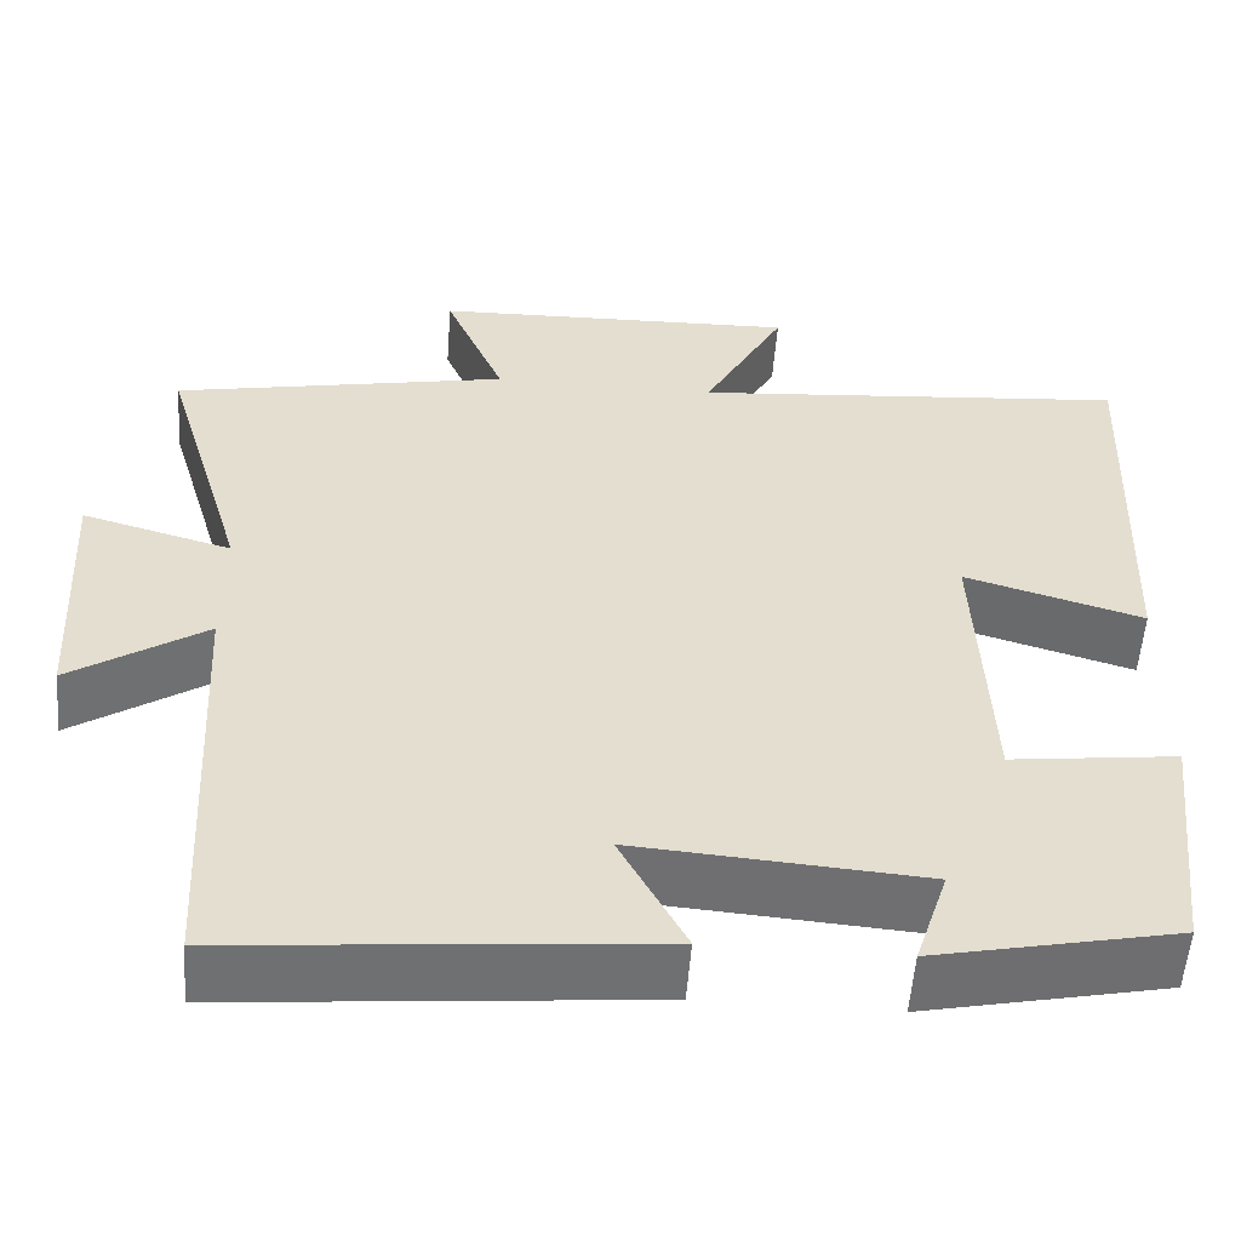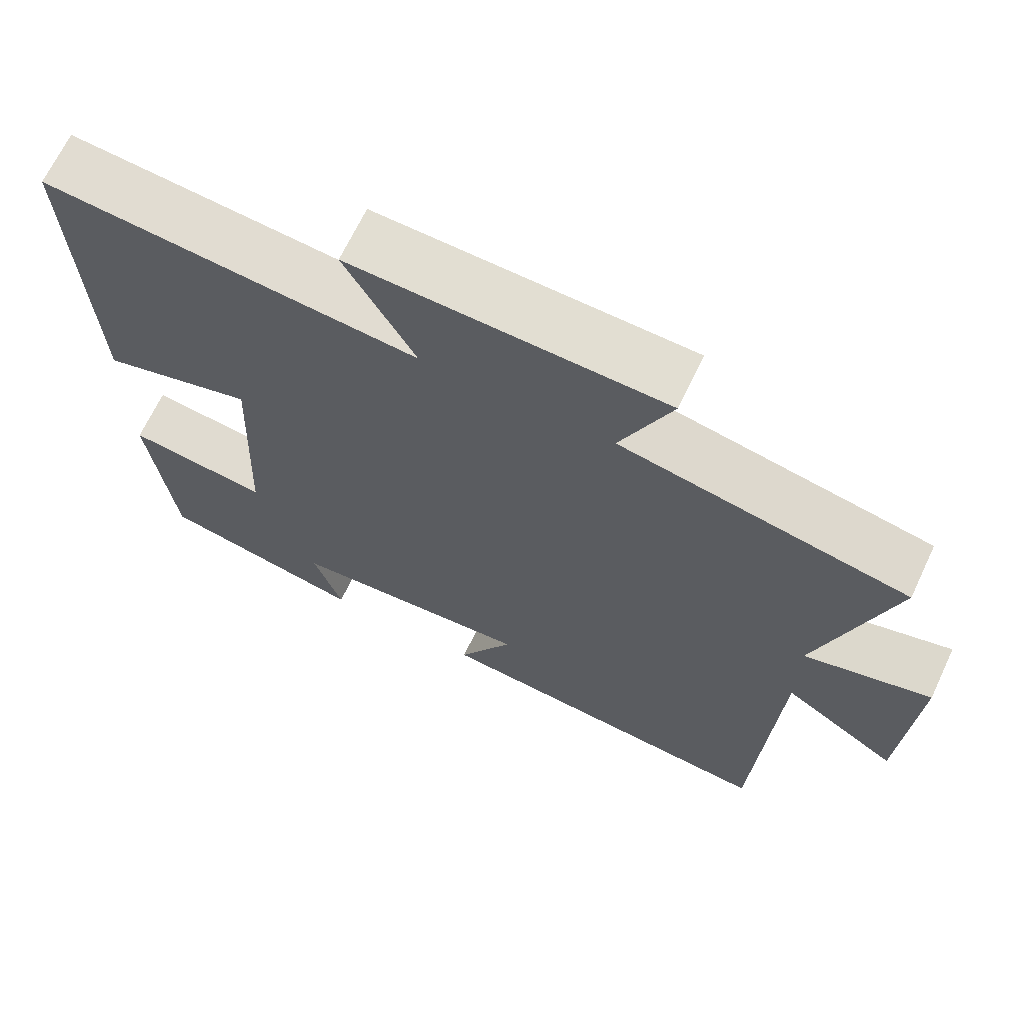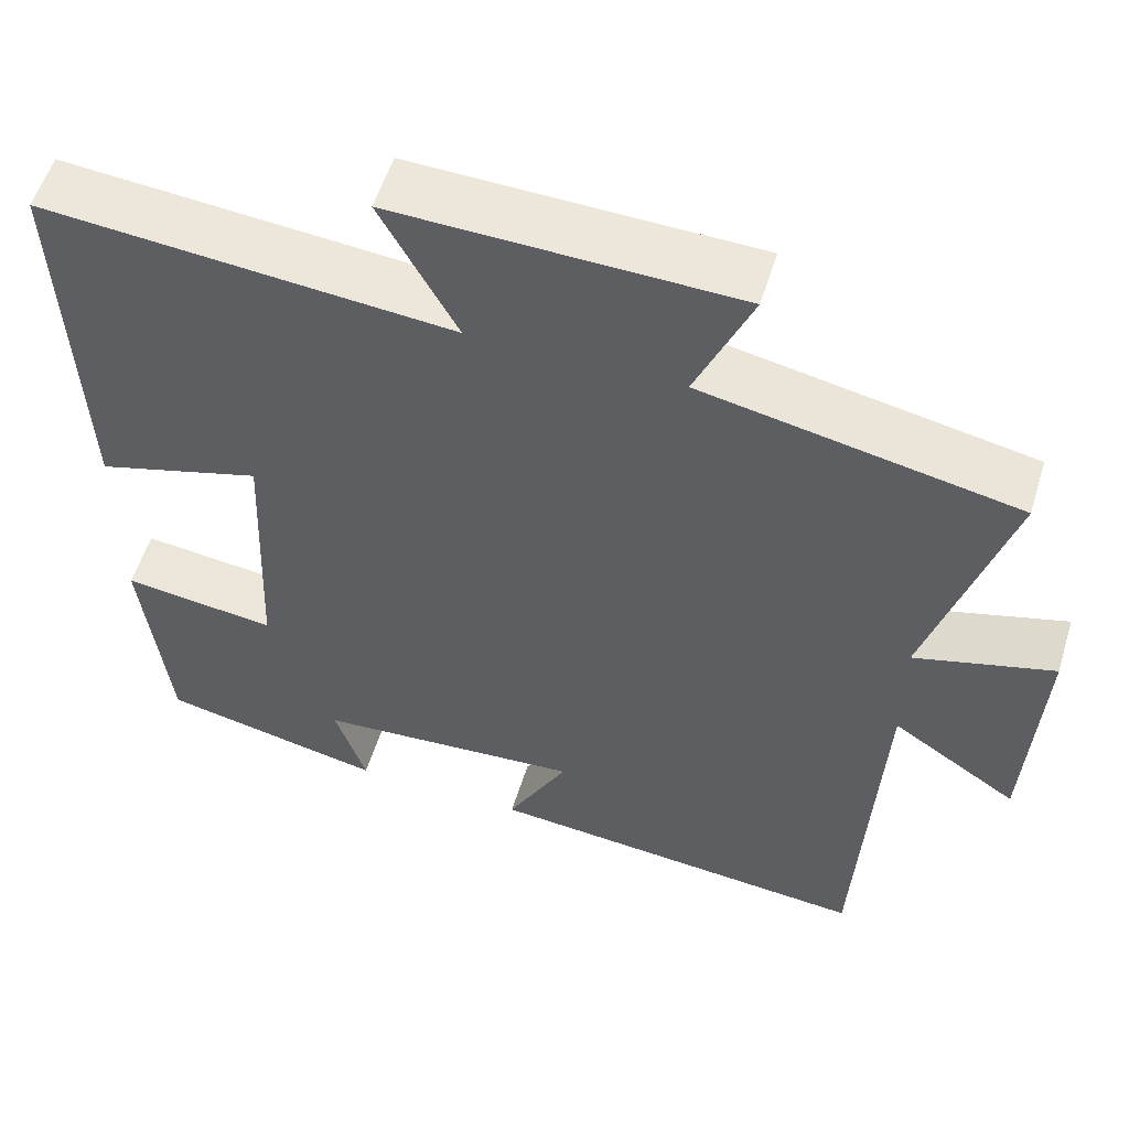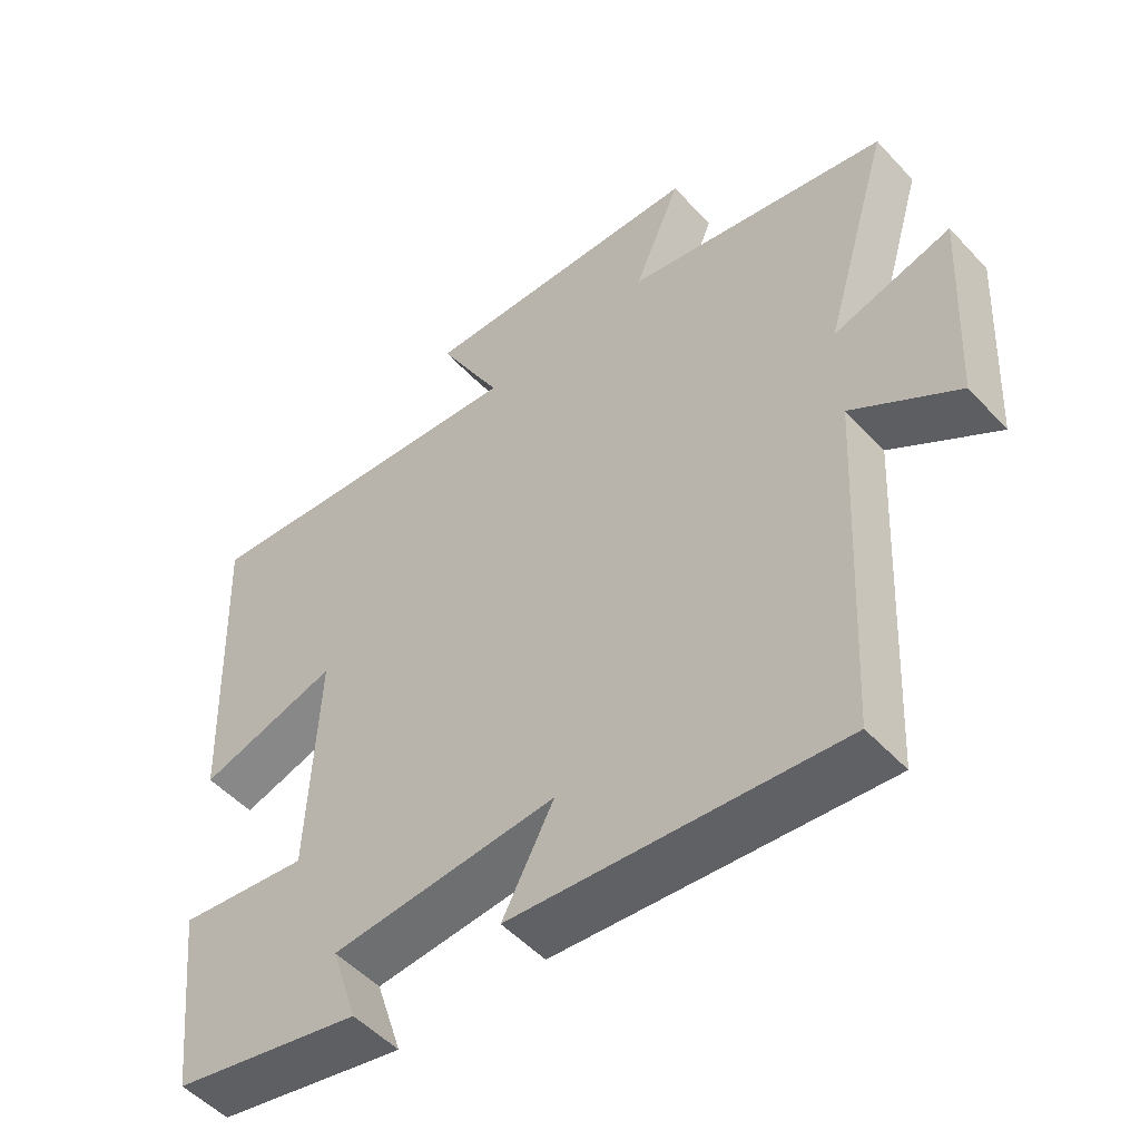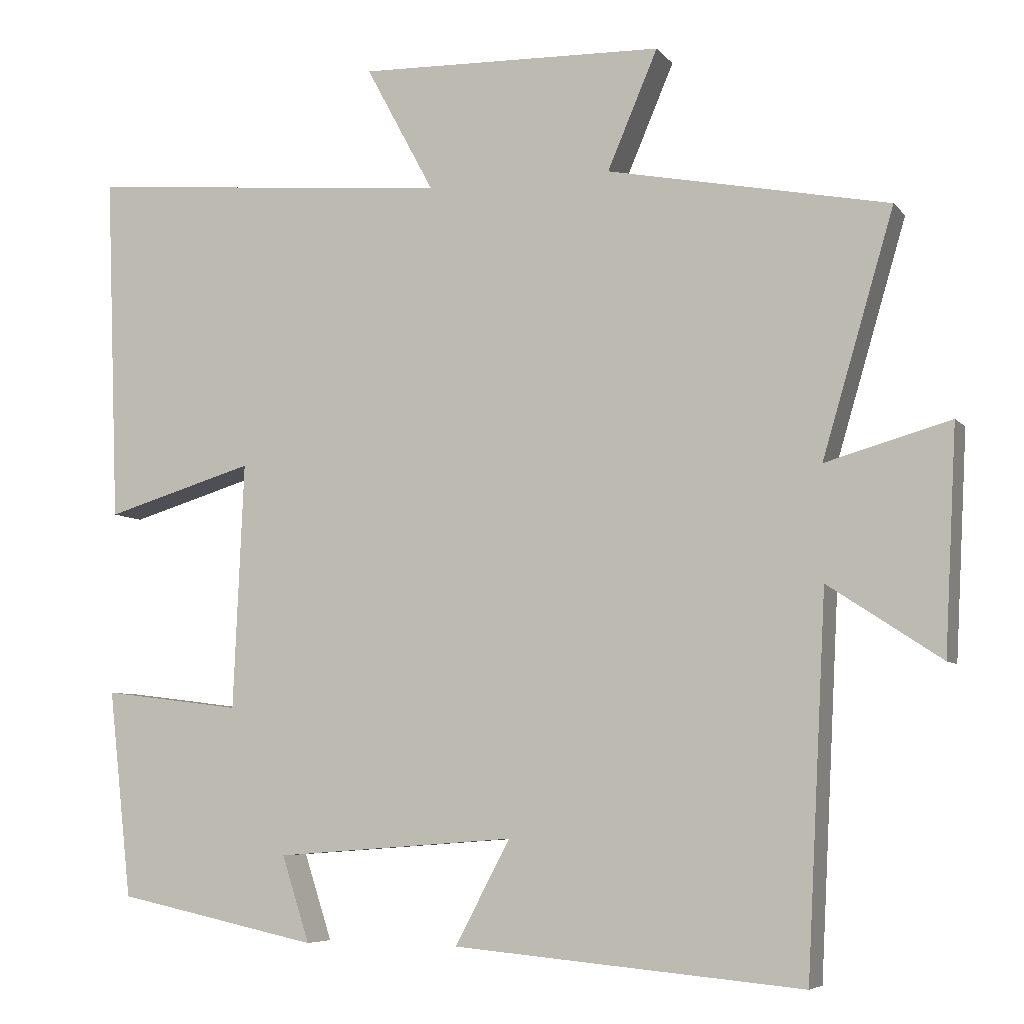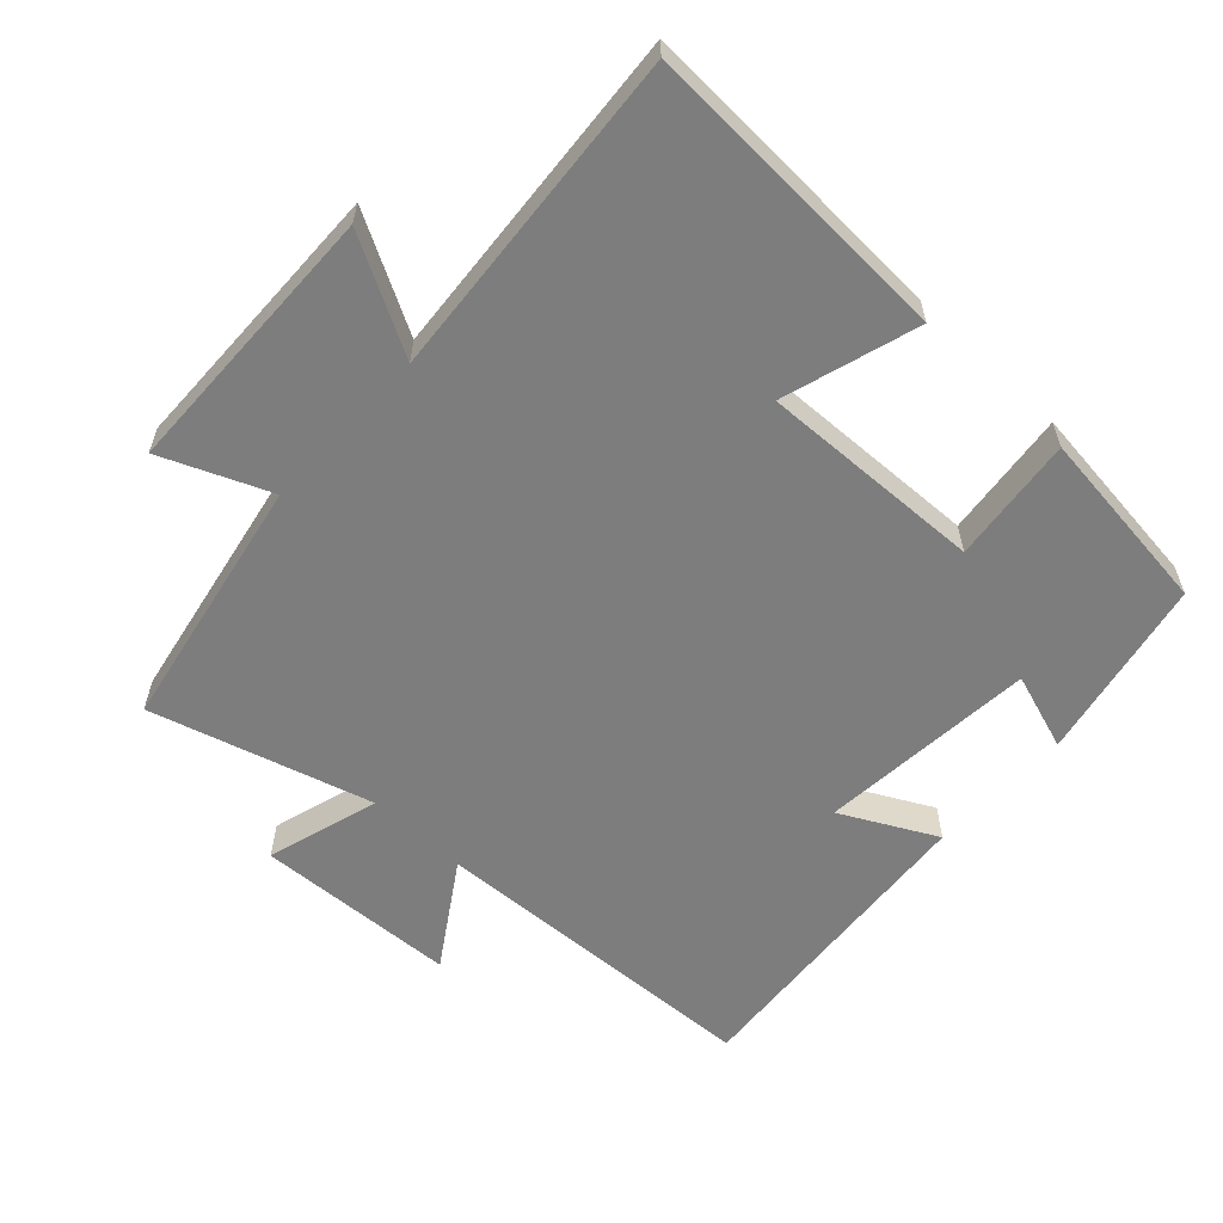
<metadata>
{"format":"obj","ext":"obj","renderer":"f3d","projection":"perspective","resolution":1024,"background":"white","views":[{"elev":-54.9,"azim":-4.3,"up":"+Z"},{"elev":67.7,"azim":-154.7,"up":"+Z"},{"elev":55.3,"azim":-163.0,"up":"+Z"},{"elev":-51.5,"azim":-138.8,"up":"+Z"},{"elev":-6.4,"azim":-159.3,"up":"+Z"},{"elev":-59.2,"azim":46.7,"up":"+Y"}]}
</metadata>
<code>
v 0.469 0.07 -0.443
v 0.2 0.07 -0.5
v 0.237 0.07 -0.386
v -0.083 0.07 -0.362
v -0.01 0.07 -0.5
v -0.474 0.07 -0.542
v -0.5 0.07 -0.046
v -0.65 0.07 -0.145
v -0.666 0.07 0.151
v -0.5 0.07 0.104
v -0.595 0.07 0.426
v -0.221 0.07 0.5
v -0.288 0.07 0.657
v 0.12 0.07 0.669
v 0.029 0.07 0.5
v 0.518 0.07 0.543
v 0.5 0.07 0.079
v 0.301 0.07 0.138
v 0.315 0.07 -0.19
v 0.5 0.07 -0.167
v 0.469 0 -0.443
v 0.2 0 -0.5
v 0.237 0 -0.386
v -0.083 0 -0.362
v -0.01 0 -0.5
v -0.474 0 -0.542
v -0.5 0 -0.046
v -0.65 0 -0.145
v -0.666 0 0.151
v -0.5 0 0.104
v -0.595 0 0.426
v -0.221 0 0.5
v -0.288 0 0.657
v 0.12 0 0.669
v 0.029 0 0.5
v 0.518 0 0.543
v 0.5 0 0.079
v 0.301 0 0.138
v 0.315 0 -0.19
v 0.5 0 -0.167
f 19 20 1 2
f 15 16 17 18
f 15 18 19
f 12 13 14 15
f 10 11 12 15
f 10 15 19
f 7 8 9 10
f 4 5 6 7
f 3 4 7 10
f 19 2 3
f 3 10 19
f 22 21 40 39
f 38 37 36 35
f 39 38 35
f 35 34 33 32
f 35 32 31 30
f 39 35 30
f 30 29 28 27
f 27 26 25 24
f 30 27 24 23
f 23 22 39
f 39 30 23
f 1 21 22 2
f 2 22 23 3
f 3 23 24 4
f 4 24 25 5
f 5 25 26 6
f 6 26 27 7
f 7 27 28 8
f 8 28 29 9
f 9 29 30 10
f 10 30 31 11
f 11 31 32 12
f 12 32 33 13
f 13 33 34 14
f 14 34 35 15
f 15 35 36 16
f 16 36 37 17
f 17 37 38 18
f 18 38 39 19
f 19 39 40 20
f 20 40 21 1

</code>
